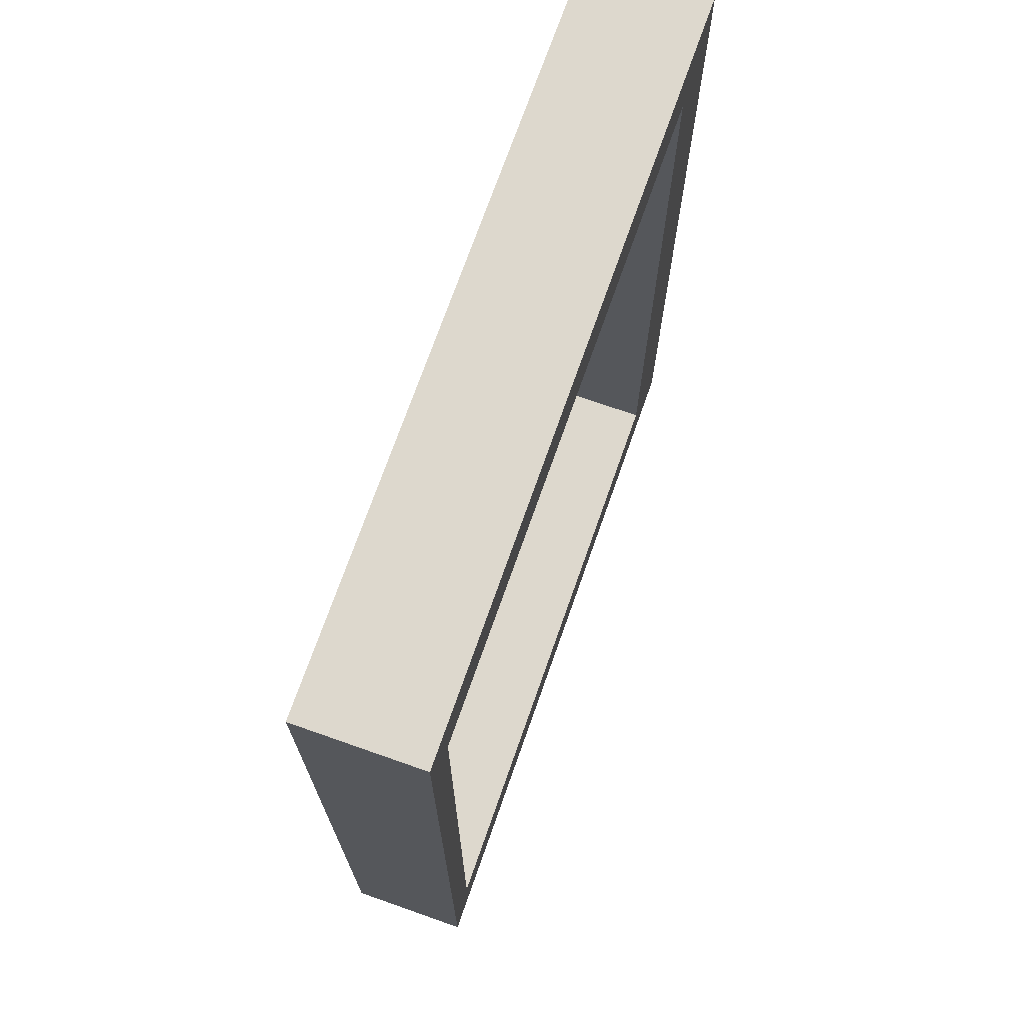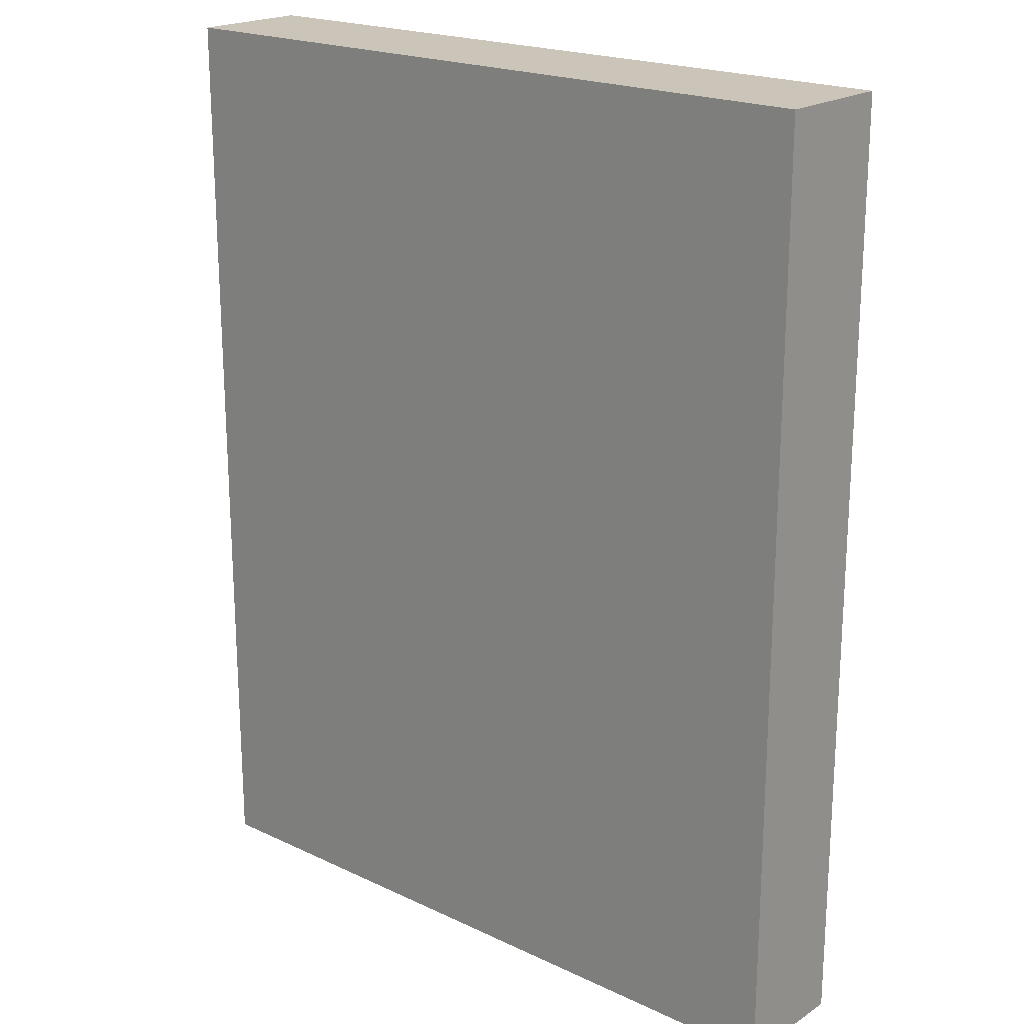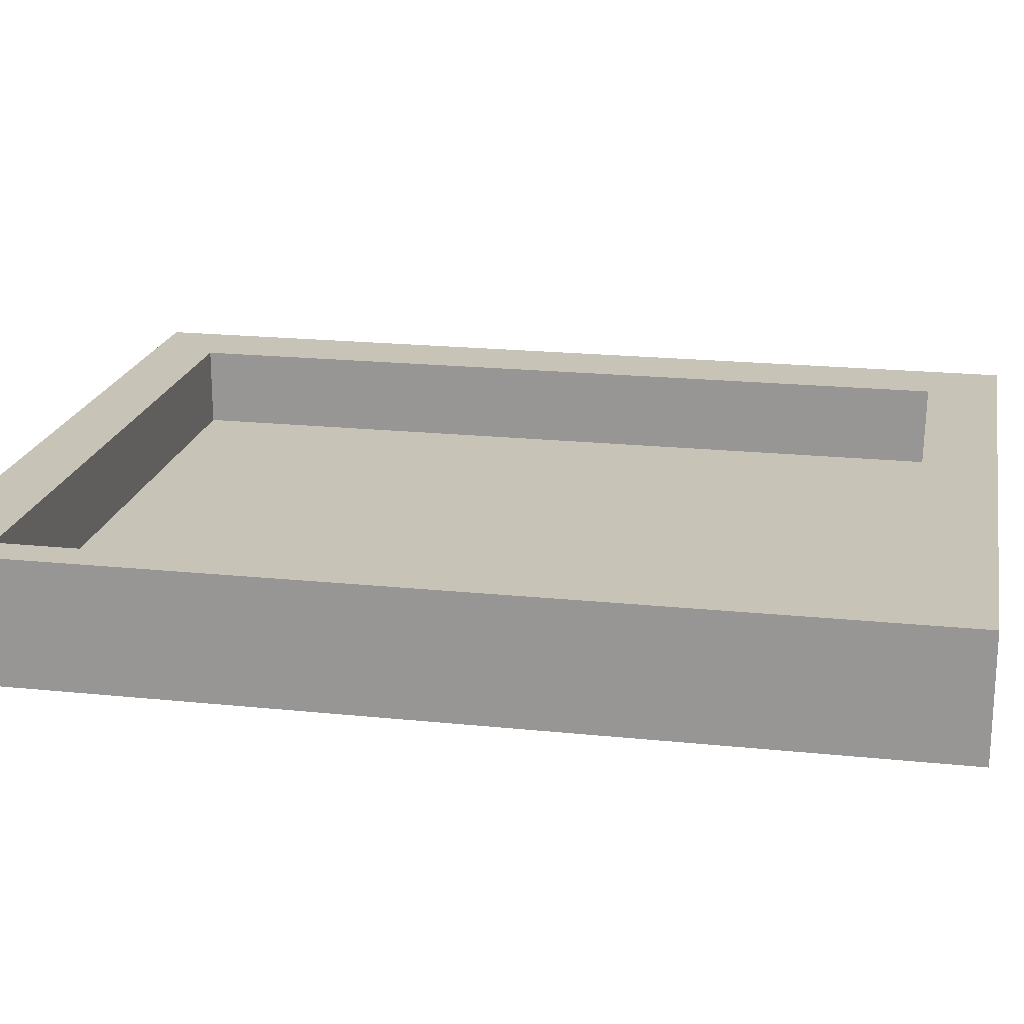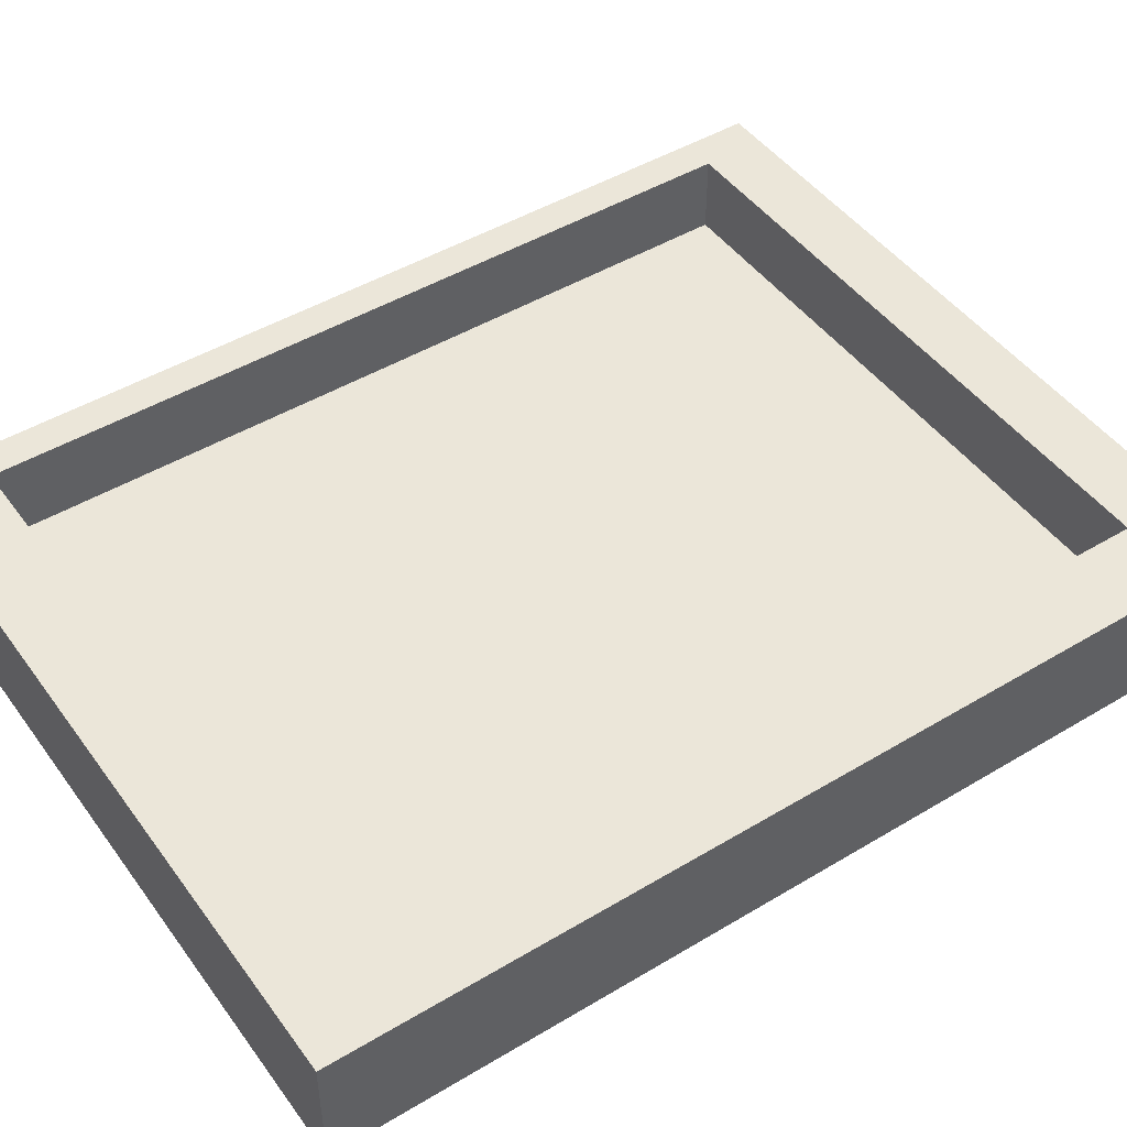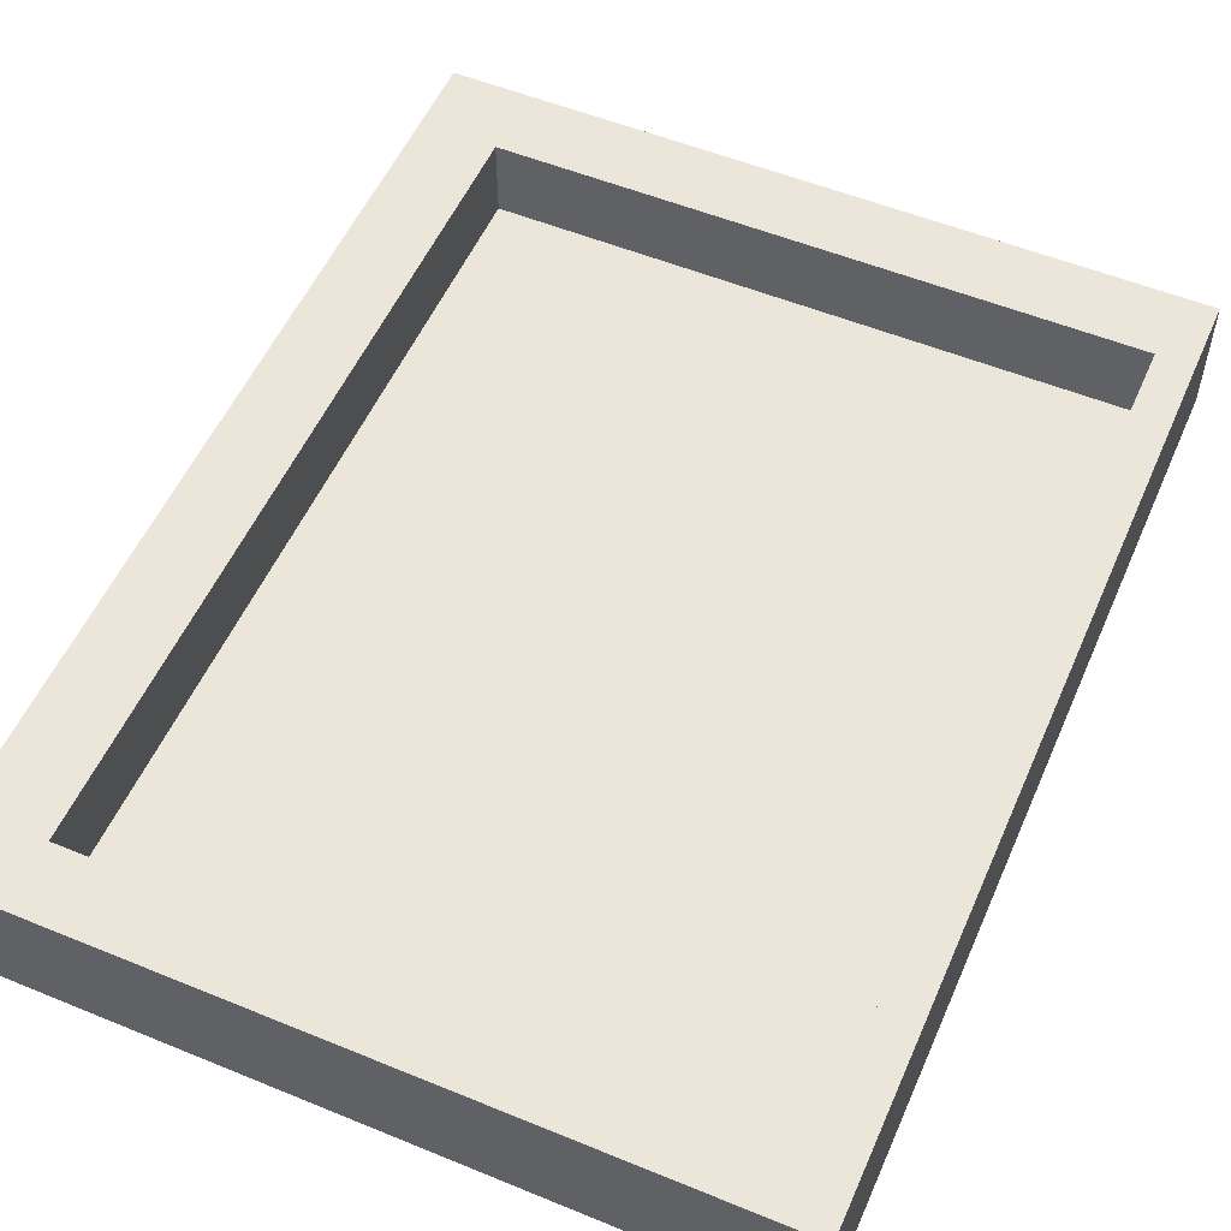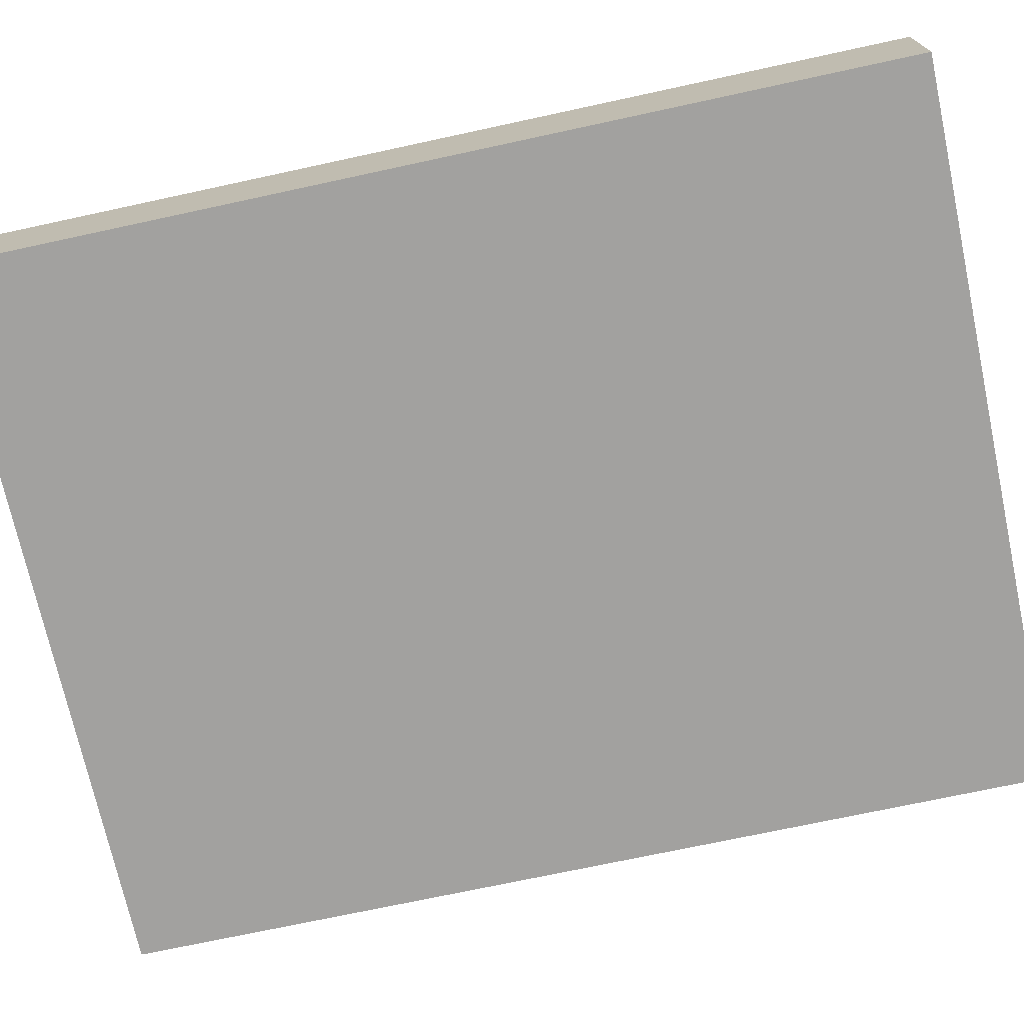
<metadata>
{"format":"obj","ext":"obj","renderer":"f3d","projection":"perspective","resolution":1024,"background":"white","views":[{"elev":72.1,"azim":109.4,"up":"+Z"},{"elev":20.4,"azim":40.6,"up":"+Z"},{"elev":19.8,"azim":100.9,"up":"+Y"},{"elev":46.9,"azim":-124.2,"up":"+Y"},{"elev":54.3,"azim":23.5,"up":"+Y"},{"elev":-72.2,"azim":-77.8,"up":"+Y"}]}
</metadata>
<code>
o Cube
v 7.764 -1.285 -9.908
v 7.764 -1.285 9.908
v -7.764 -1.285 9.908
v -7.764 -1.285 -9.908
v 7.764 1.285 -9.908
v 7.764 1.285 9.908
v -7.764 1.285 9.908
v -7.764 1.285 -9.908
v 6.994 -1.285 -9.908
v 6.994 -1.285 9.908
v 6.994 1.285 -9.908
v 6.994 1.285 9.908
v -6.155 1.285 9.908
v -6.155 1.285 -9.908
v -6.155 -1.285 9.908
v -6.155 -1.285 -9.908
v 7.764 -1.285 -8.386
v -7.764 -1.285 -8.386
v 7.764 1.285 -8.386
v -7.764 1.285 -8.386
v -6.155 1.285 8.519
v -7.764 1.285 8.519
v -7.764 -1.285 8.519
v 6.994 -1.285 8.519
v 6.994 -1.285 -8.386
v 6.994 1.285 -8.386
v -6.155 1.285 -8.386
v -6.155 -1.285 -8.386
v 6.994 -0.3965 8.519
v -6.155 -0.3965 -8.386
v 6.994 -0.3965 -8.386
v -6.155 -0.3965 8.519
v -6.155 -1.285 8.519
v 6.994 1.285 8.519
v 7.764 1.285 8.519
v 7.764 -1.285 8.519
v -6.155 -0.3965 -8.386
v -6.155 -0.3965 8.519
v 6.994 -0.3965 8.519
v 6.994 -0.3965 -8.386
f 40 37 38 29
f 21 22 7 13
f 35 34 12 6
f 14 8 20 27
f 34 21 13 12
f 5 11 26 19
f 11 14 27 26
f 27 20 22 21
f 19 26 34 35
f 26 27 30 31
f 34 26 40 29
f 27 21 32 30
f 21 34 39 32
f 36 35 6 2
f 15 13 7 3
f 18 20 8 4
f 14 16 4 8
f 2 6 12 10
f 5 1 9 11
f 10 12 13 15
f 11 9 16 14
f 23 22 20 18
f 1 5 19 17
f 3 7 22 23
f 17 19 35 36
f 33 15 3 23
f 36 2 10 24
f 24 10 15 33
f 16 28 18 4
f 1 17 25 9
f 9 25 28 16
f 17 36 24 25
f 25 24 33 28
f 28 33 23 18

</code>
